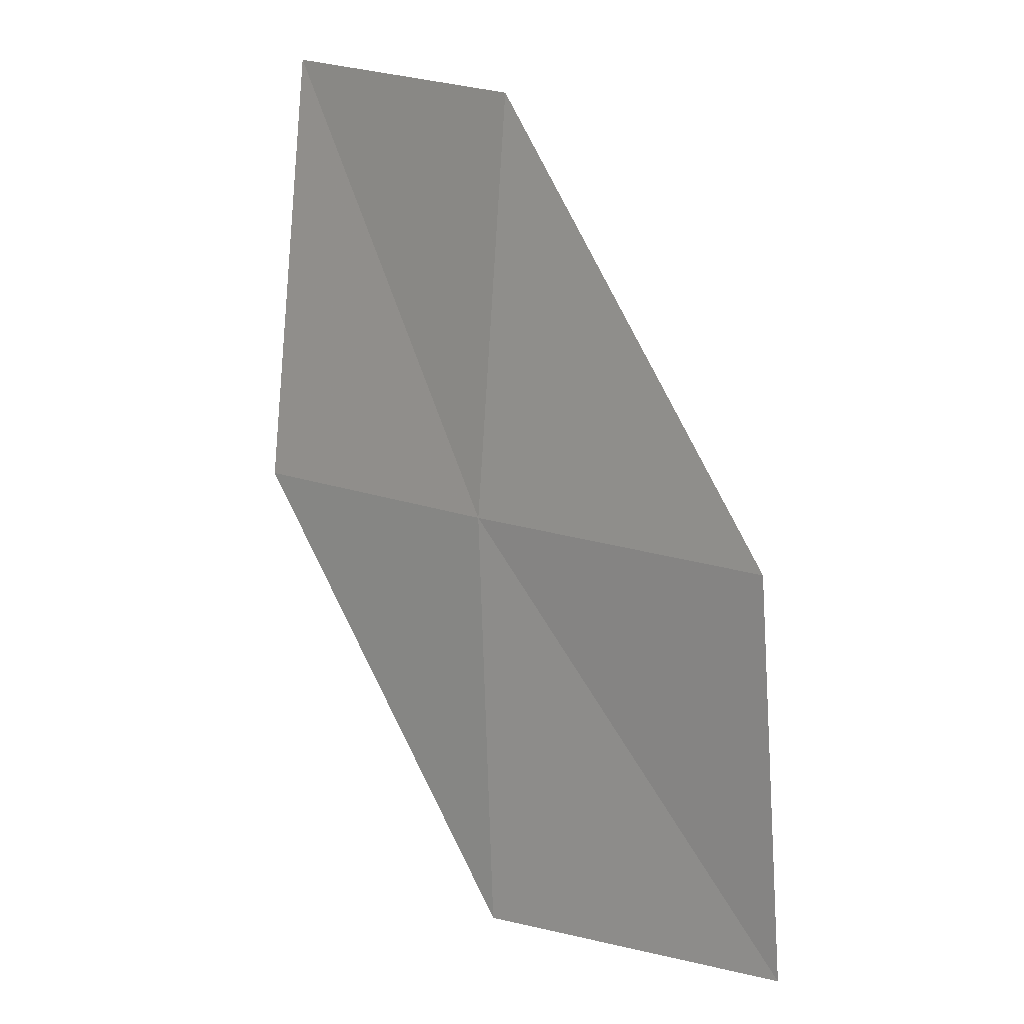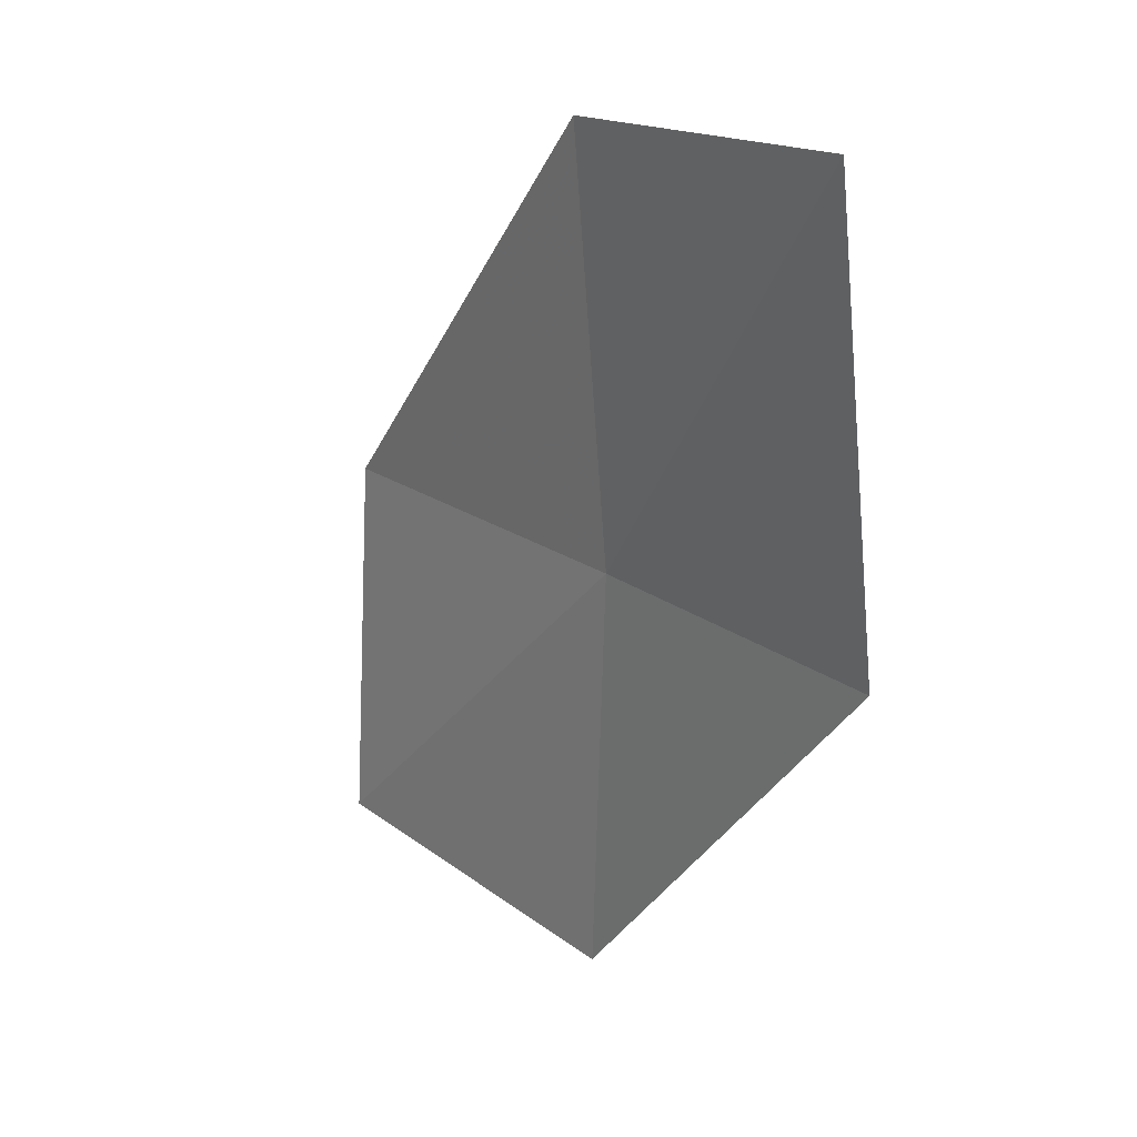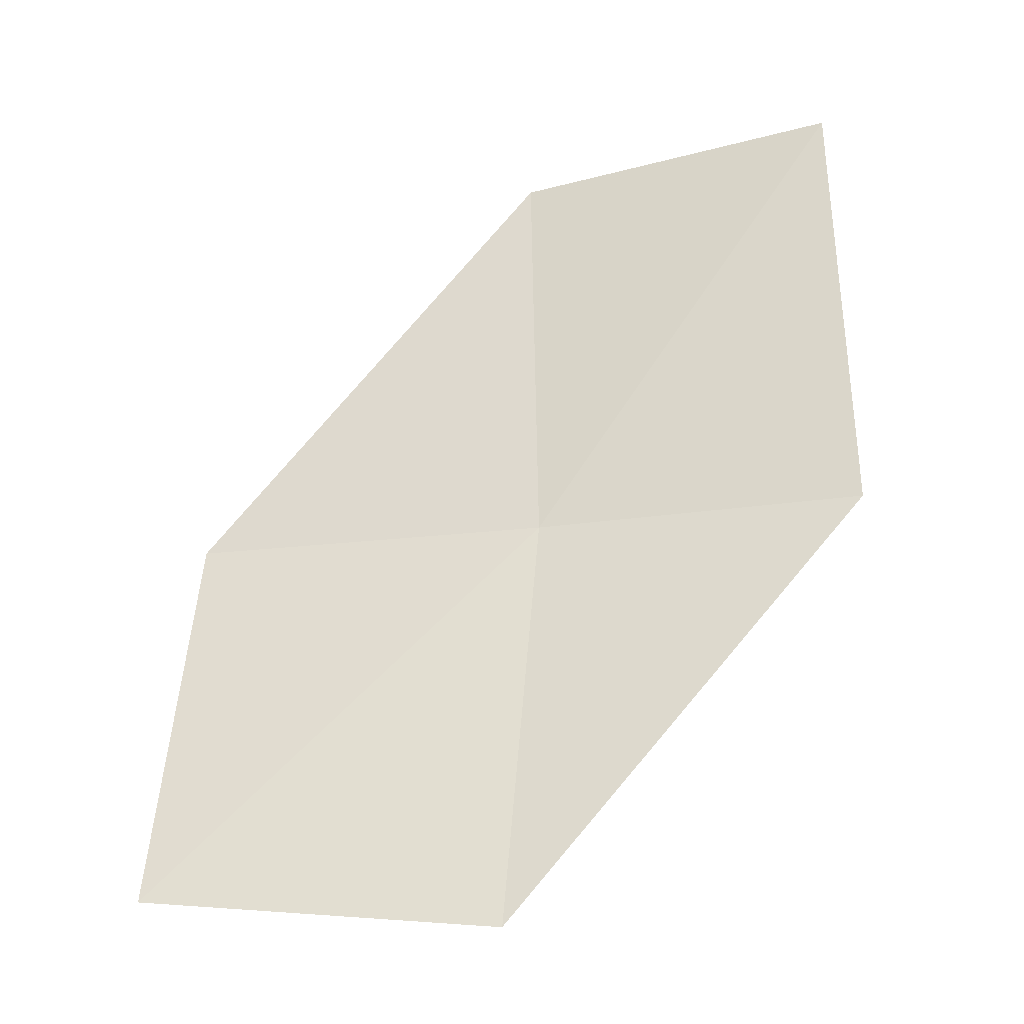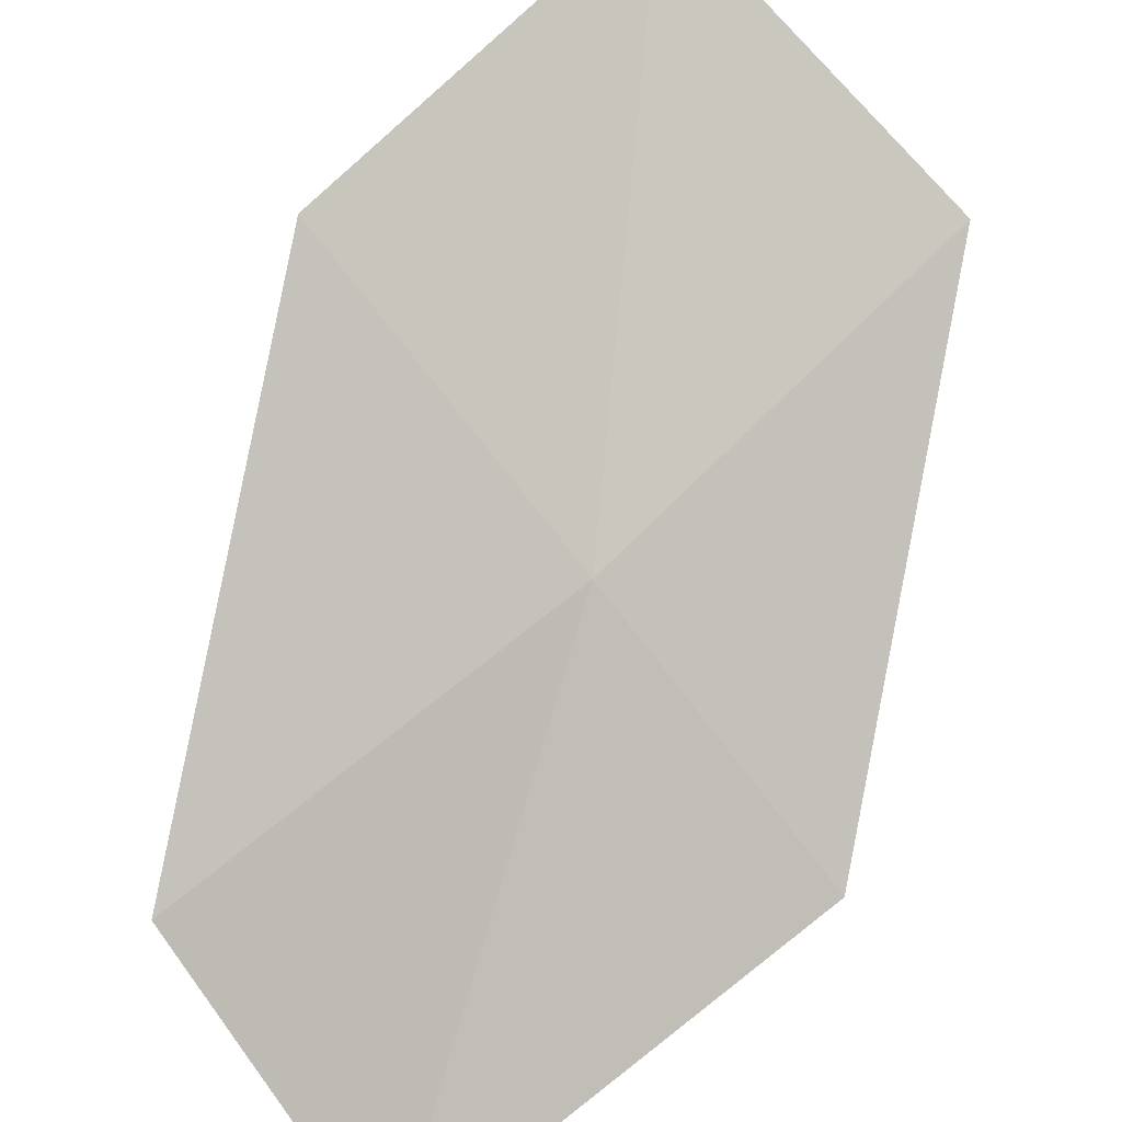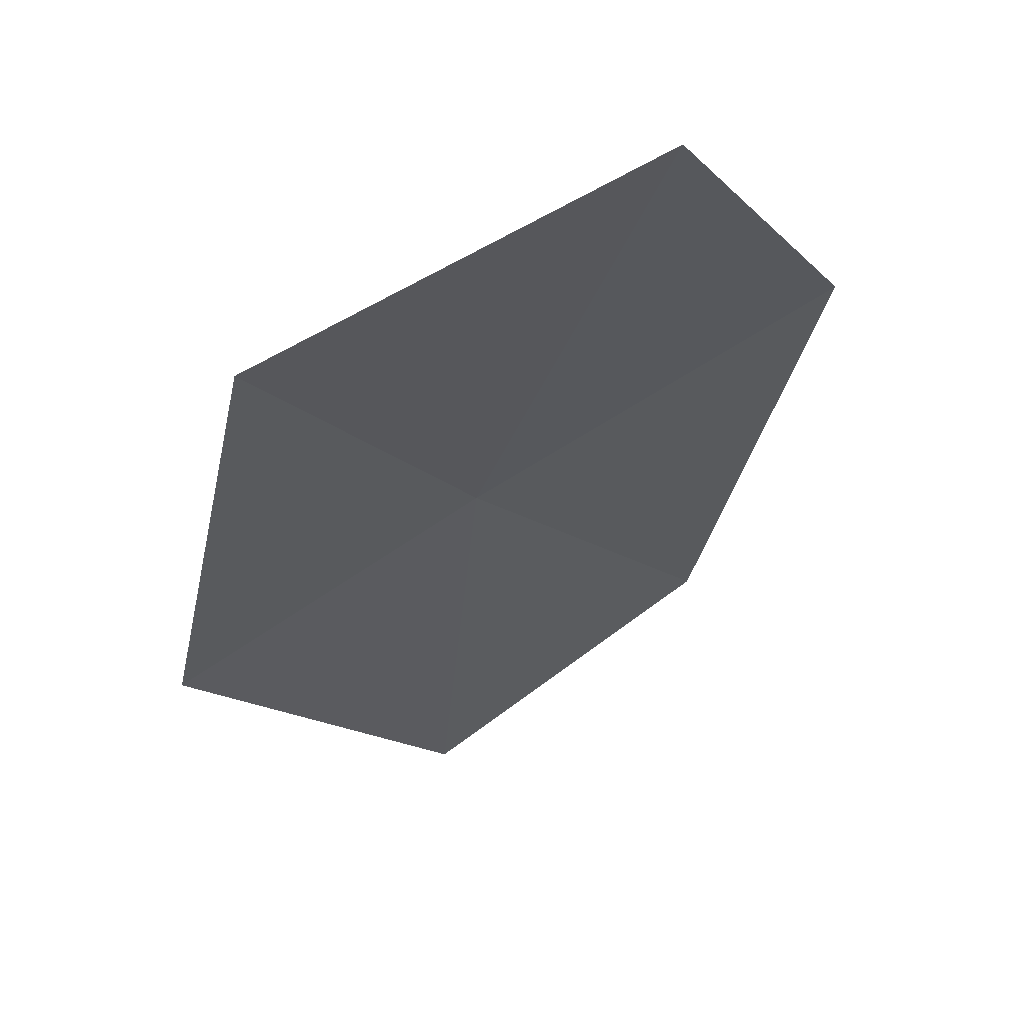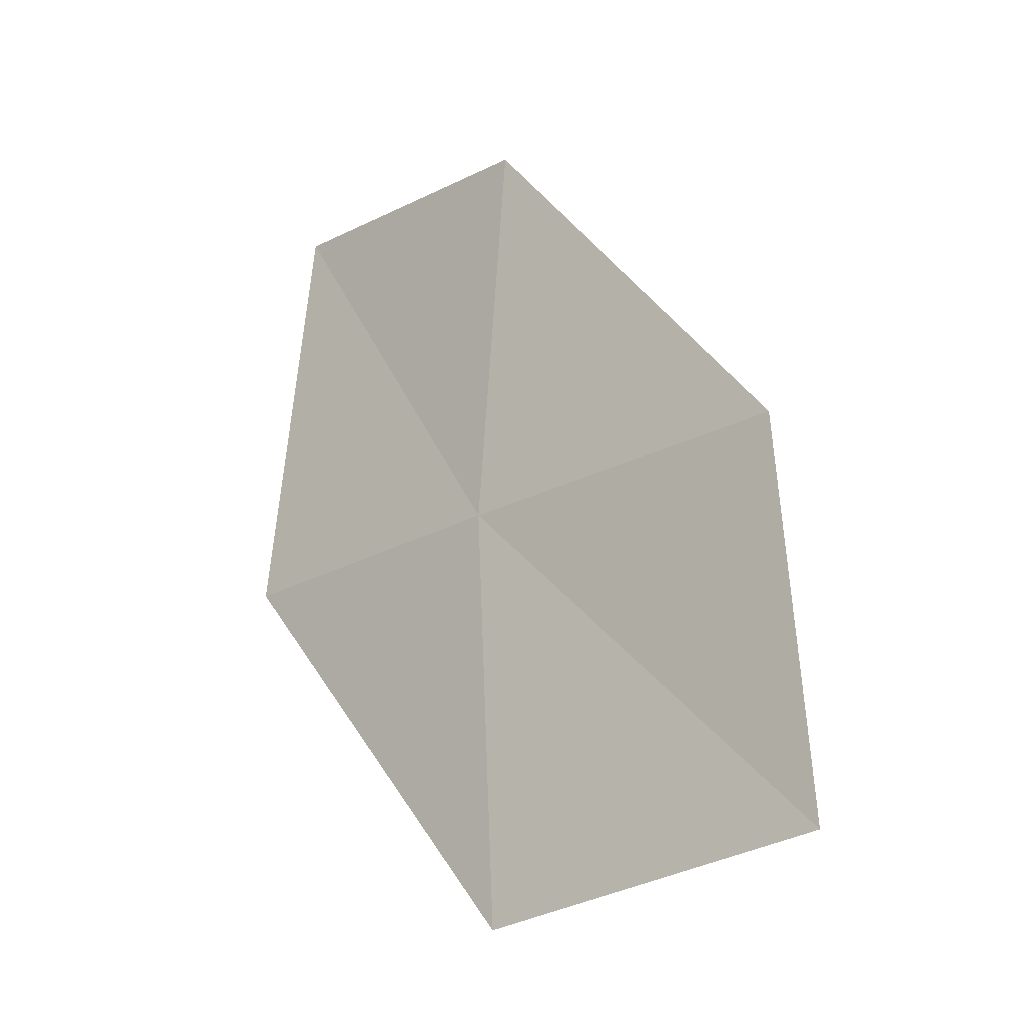
<metadata>
{"format":"obj","ext":"obj","renderer":"f3d","projection":"perspective","resolution":1024,"background":"white","views":[{"elev":16.4,"azim":17.0,"up":"+Y"},{"elev":19.5,"azim":-158.5,"up":"+Y"},{"elev":-34.5,"azim":166.1,"up":"+Y"},{"elev":66.7,"azim":-130.5,"up":"+Z"},{"elev":-6.5,"azim":26.9,"up":"+Z"},{"elev":-19.1,"azim":15.2,"up":"+Y"}]}
</metadata>
<code>
v -19.66 -1.142 8.193
v -19.58 0.8305 8.006
v -20.89 0.8853 7.213
v -21.01 -1.221 7.466
v -18.16 -1.054 8.934
v -19.53 -3.12 8.383
v -18.01 -2.877 9.049
f 1 3 2
f 1 4 3
f 1 2 5
f 1 6 4
f 1 5 7
f 1 7 6

</code>
